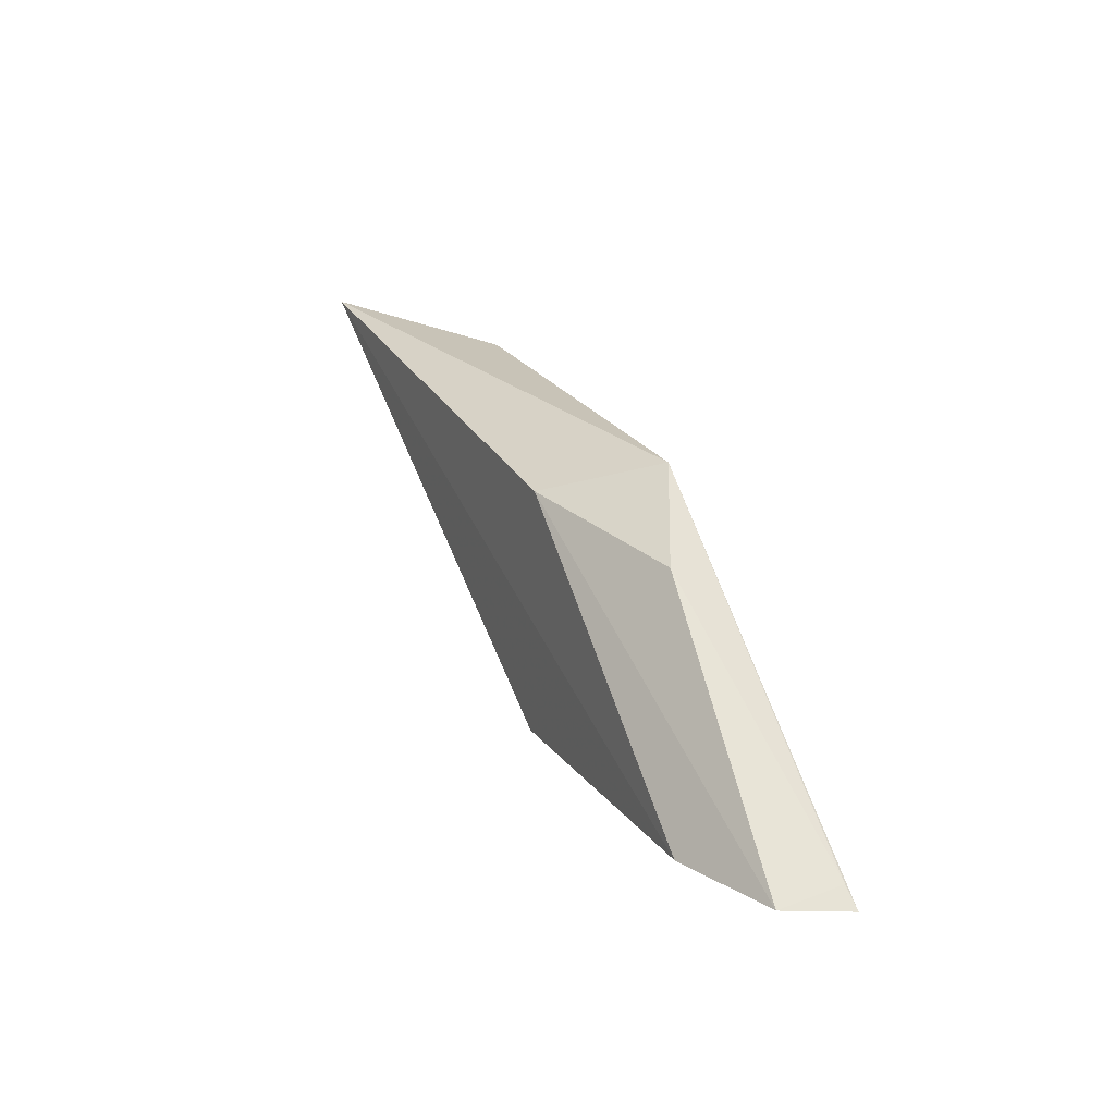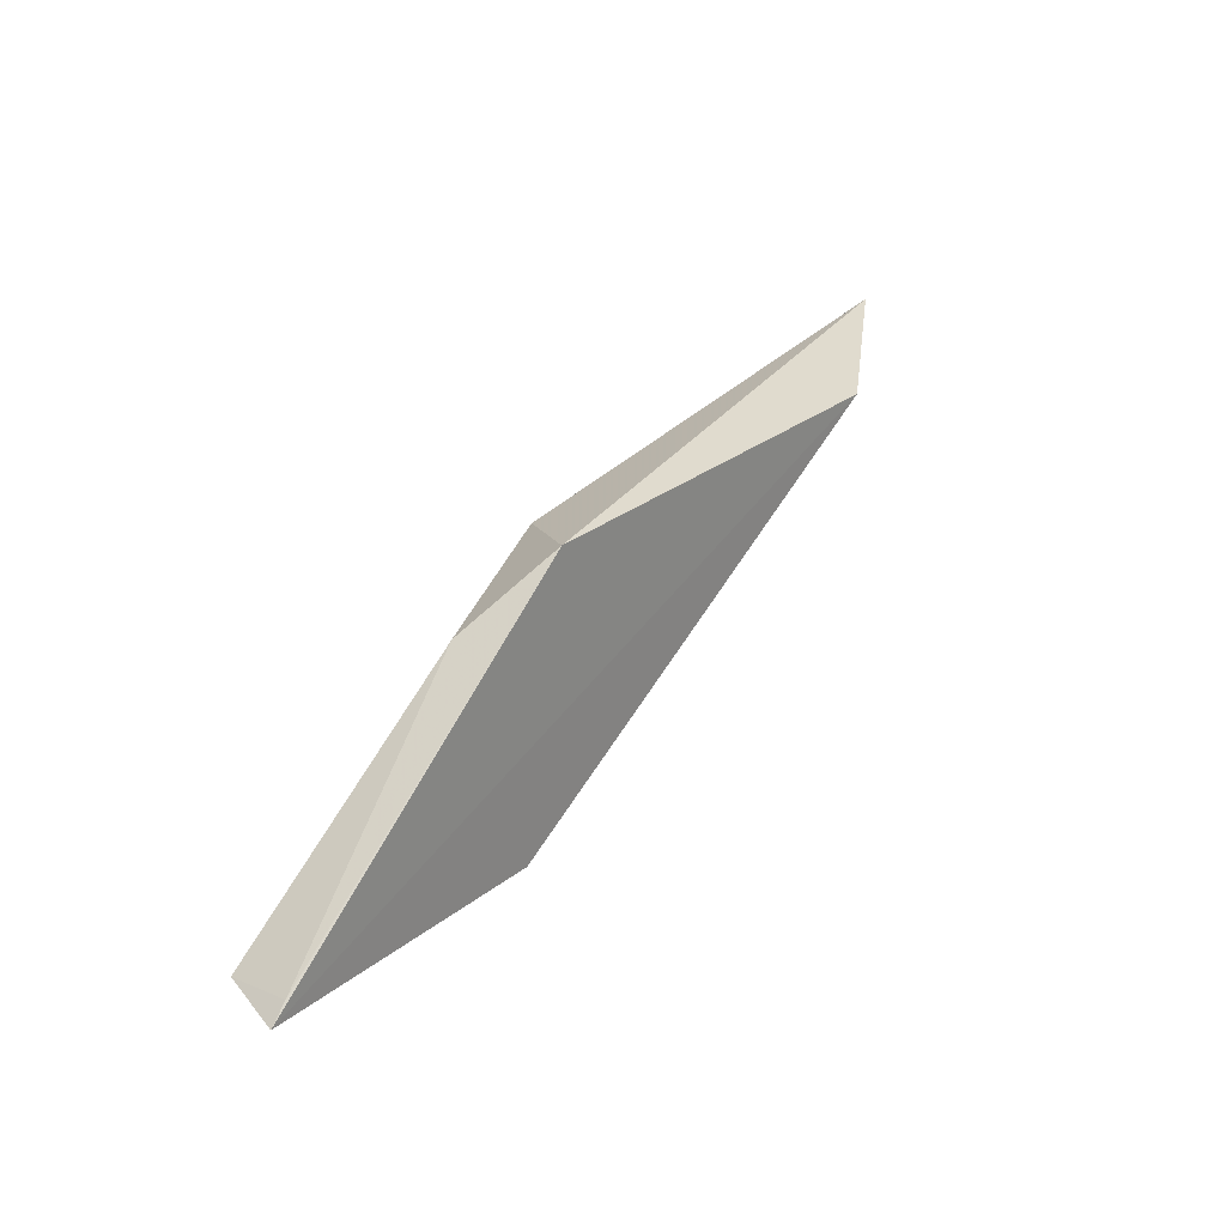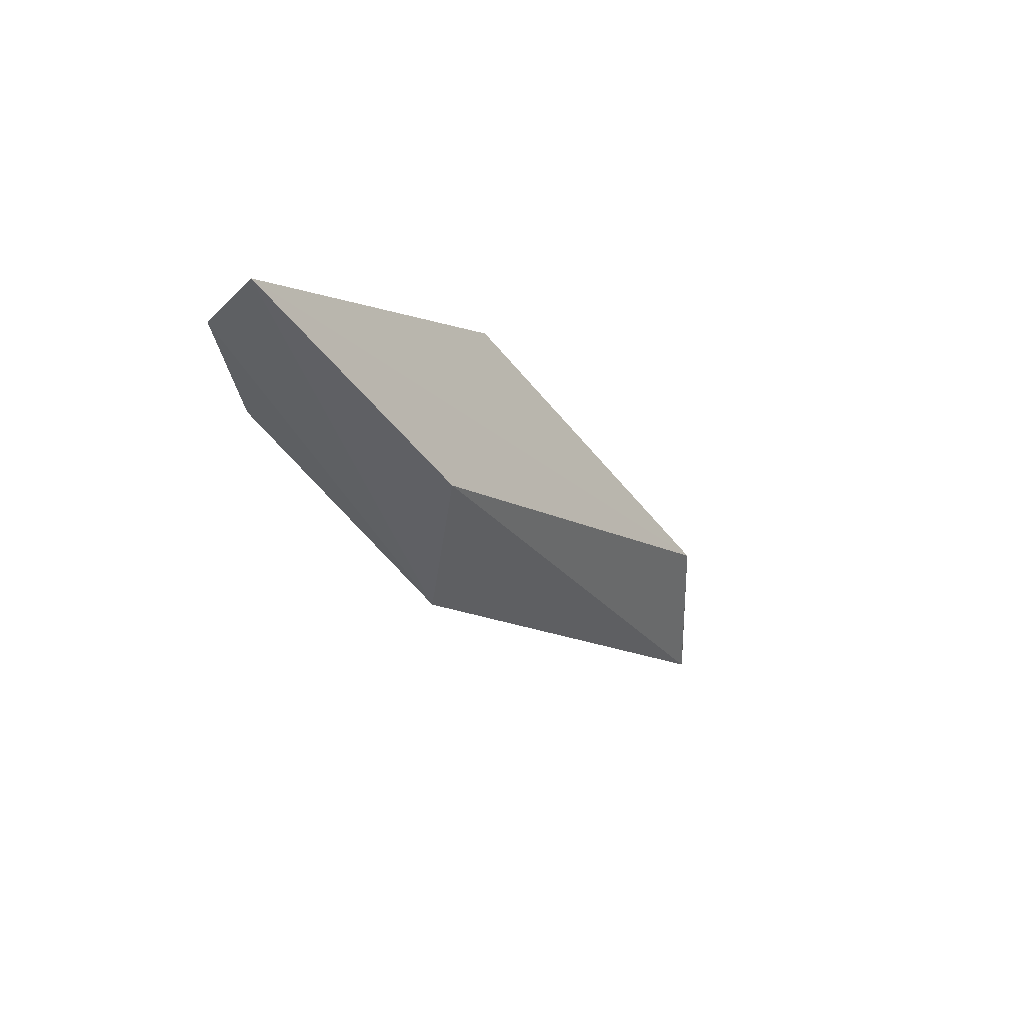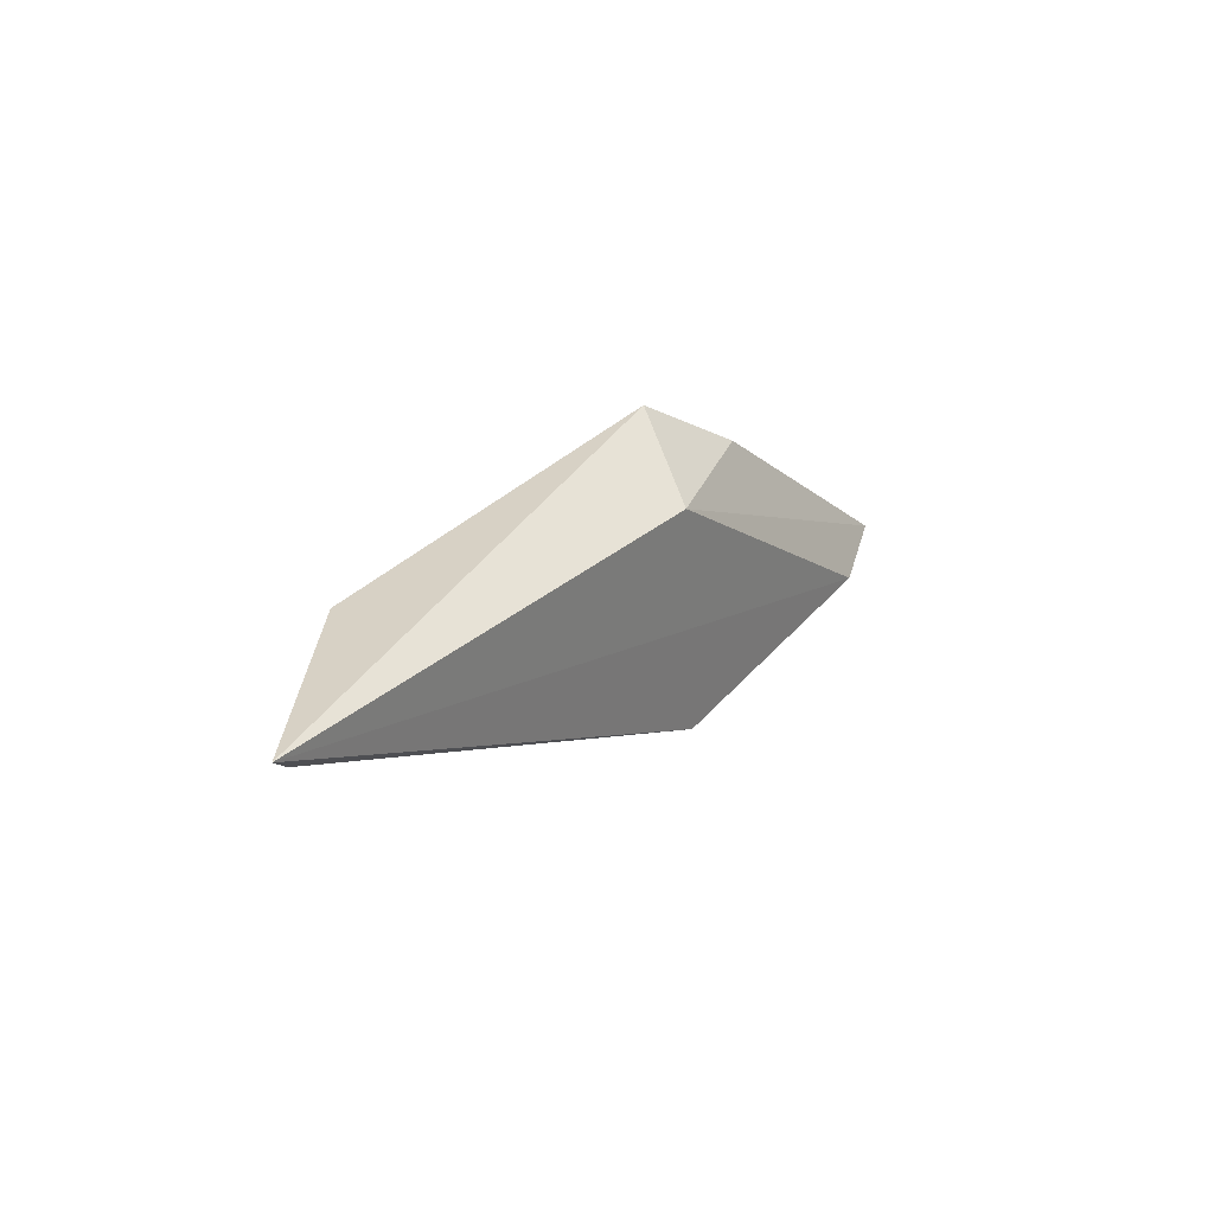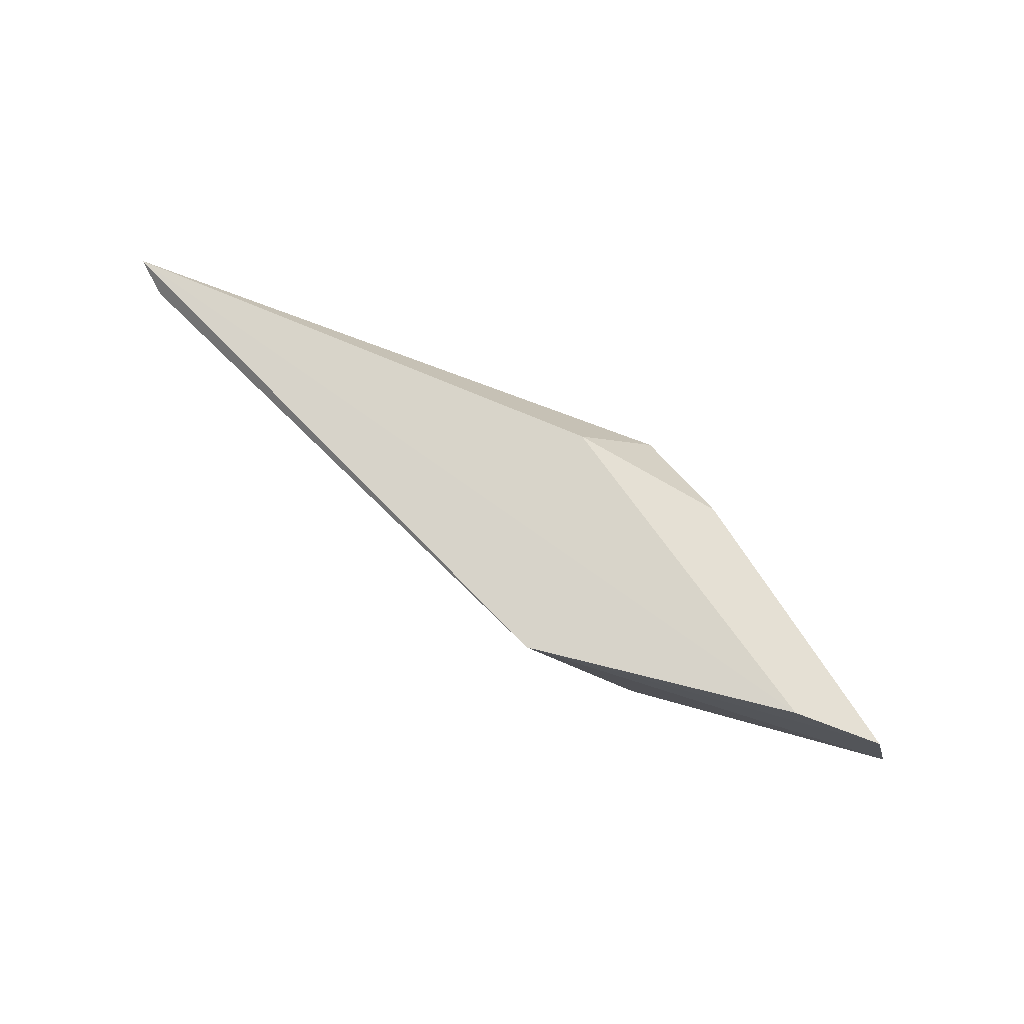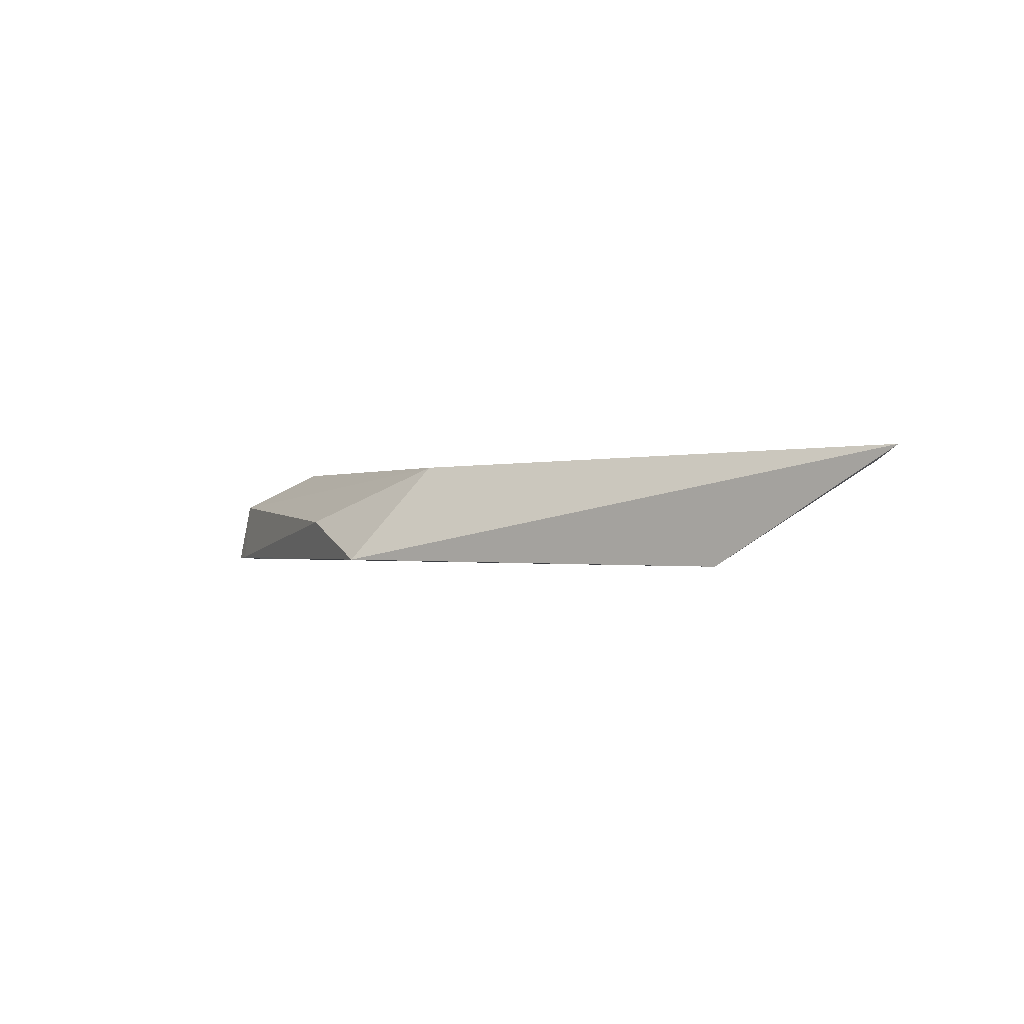
<metadata>
{"format":"obj","ext":"obj","renderer":"f3d","projection":"perspective","resolution":1024,"background":"white","views":[{"elev":22.0,"azim":-114.1,"up":"+Z"},{"elev":27.9,"azim":-50.5,"up":"+Z"},{"elev":-44.9,"azim":-55.9,"up":"+Z"},{"elev":33.9,"azim":126.2,"up":"+Z"},{"elev":78.0,"azim":-163.8,"up":"+Y"},{"elev":-0.9,"azim":26.9,"up":"+Y"}]}
</metadata>
<code>
v -0.2915 0.3567 0.3346
v -0.2032 0.3567 0.3871
v -0.2812 0.3575 0.387
v -0.3232 0.3767 0.337
v -0.2976 0.3653 0.3751
v -0.1687 0.378 0.3902
v -0.1738 0.3756 0.385
v -0.3421 0.3574 0.3384
v -0.2684 0.3777 0.3346
v -0.3456 0.357 0.3354
v -0.342 0.3693 0.3367
v -0.2671 0.3761 0.3798
f 12 11 5
f 8 10 3
f 10 2 3
f 6 12 3
f 2 6 3
f 2 10 1
f 10 9 1
f 12 6 4
f 6 9 4
f 10 8 11
f 9 10 11
f 4 9 11
f 12 4 11
f 6 2 7
f 9 6 7
f 2 1 7
f 1 9 7
f 3 12 5
f 8 3 5
f 11 8 5

</code>
